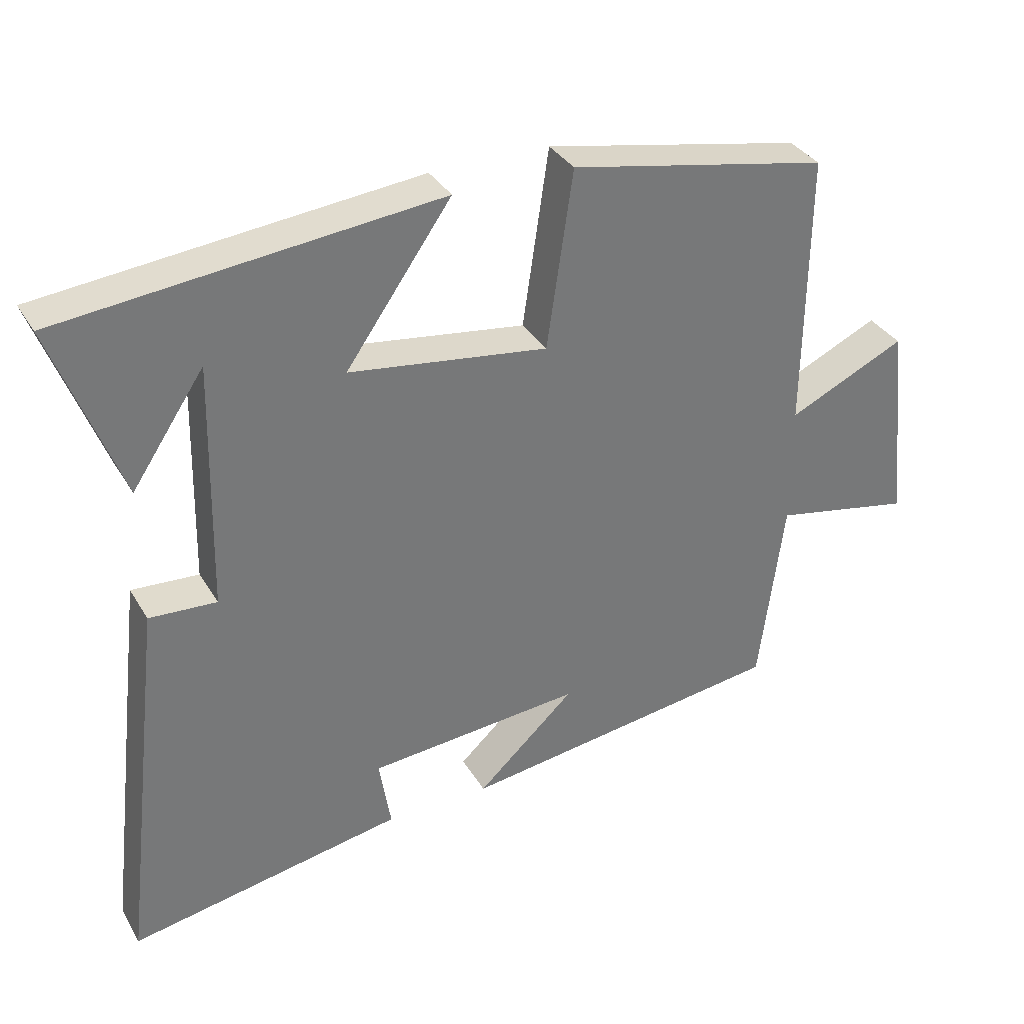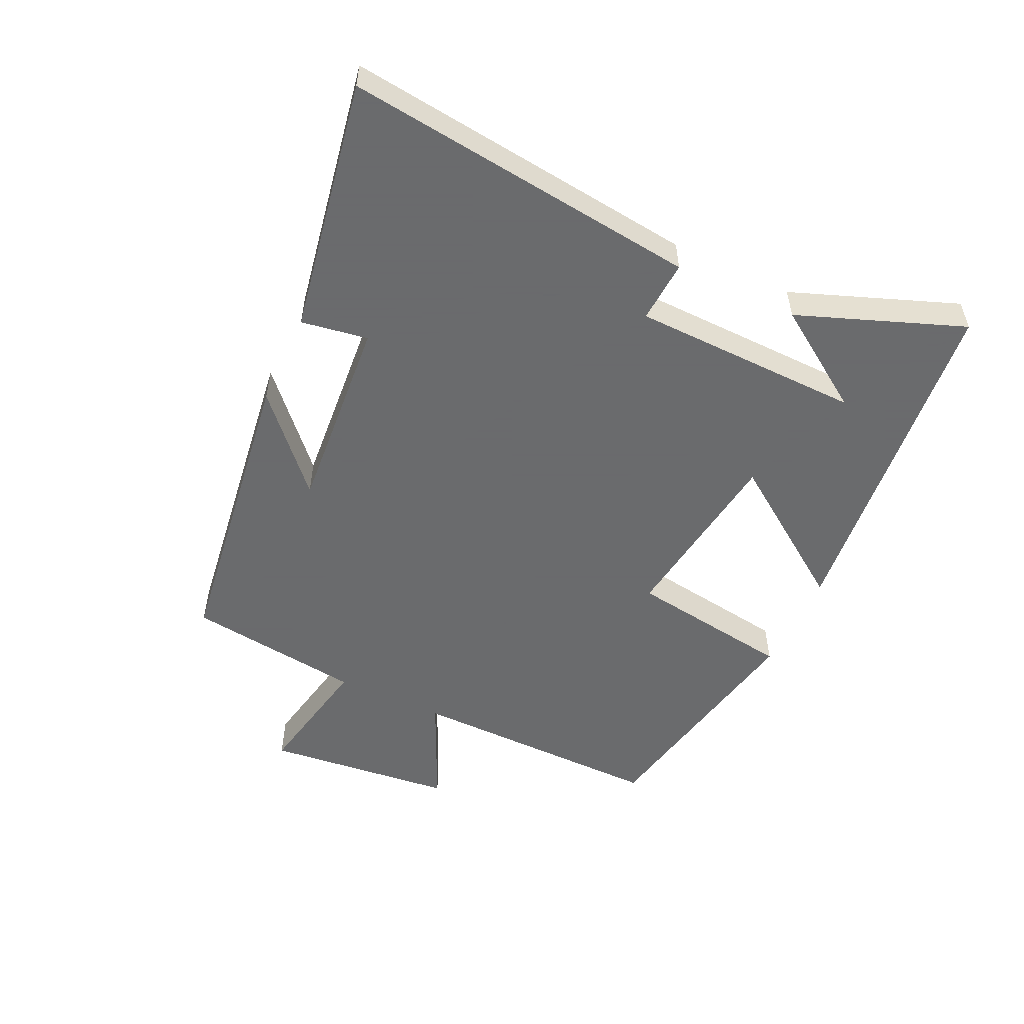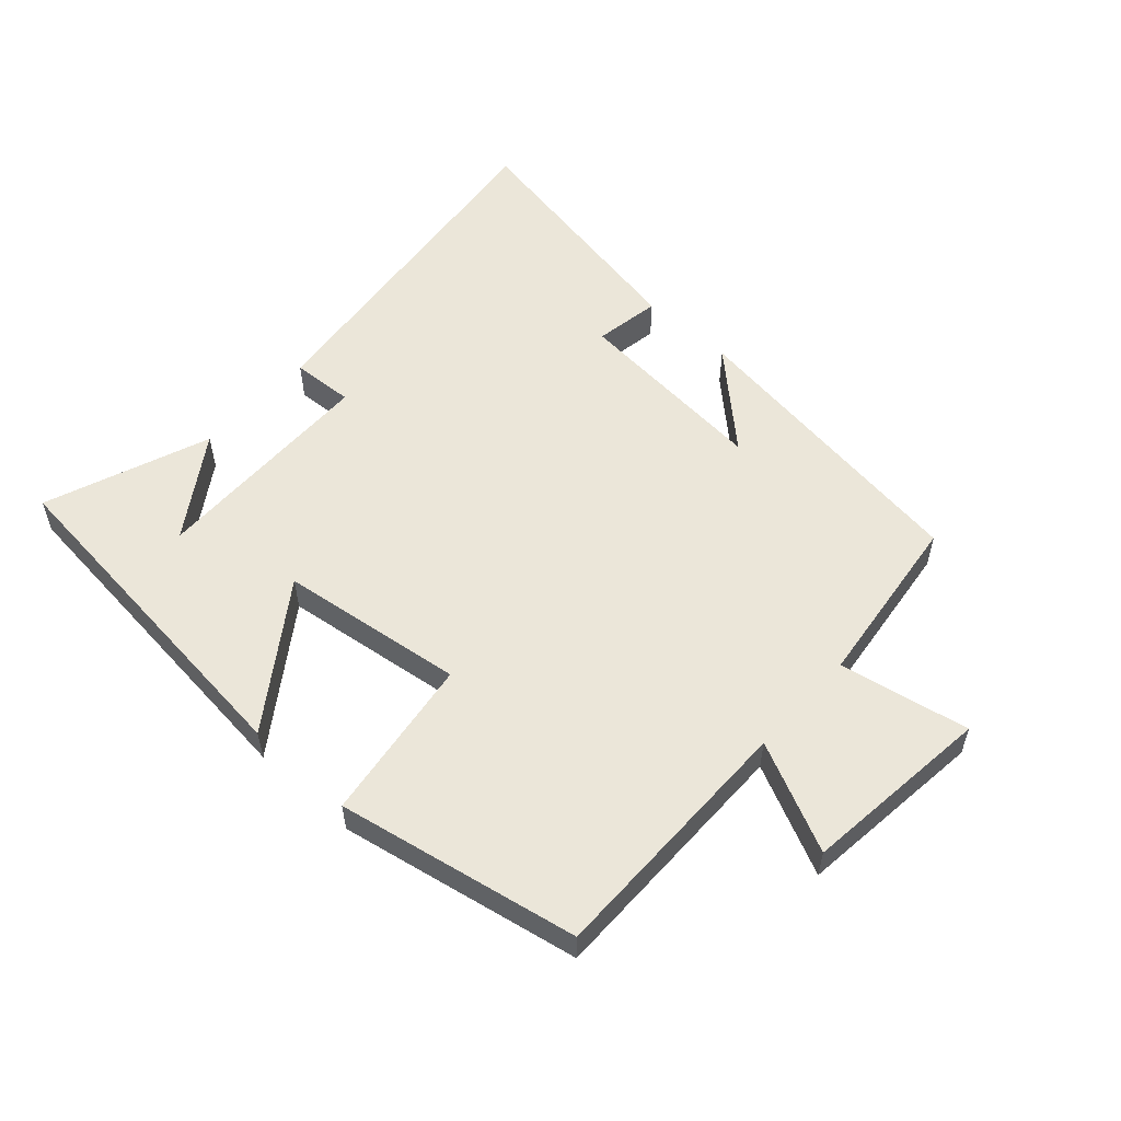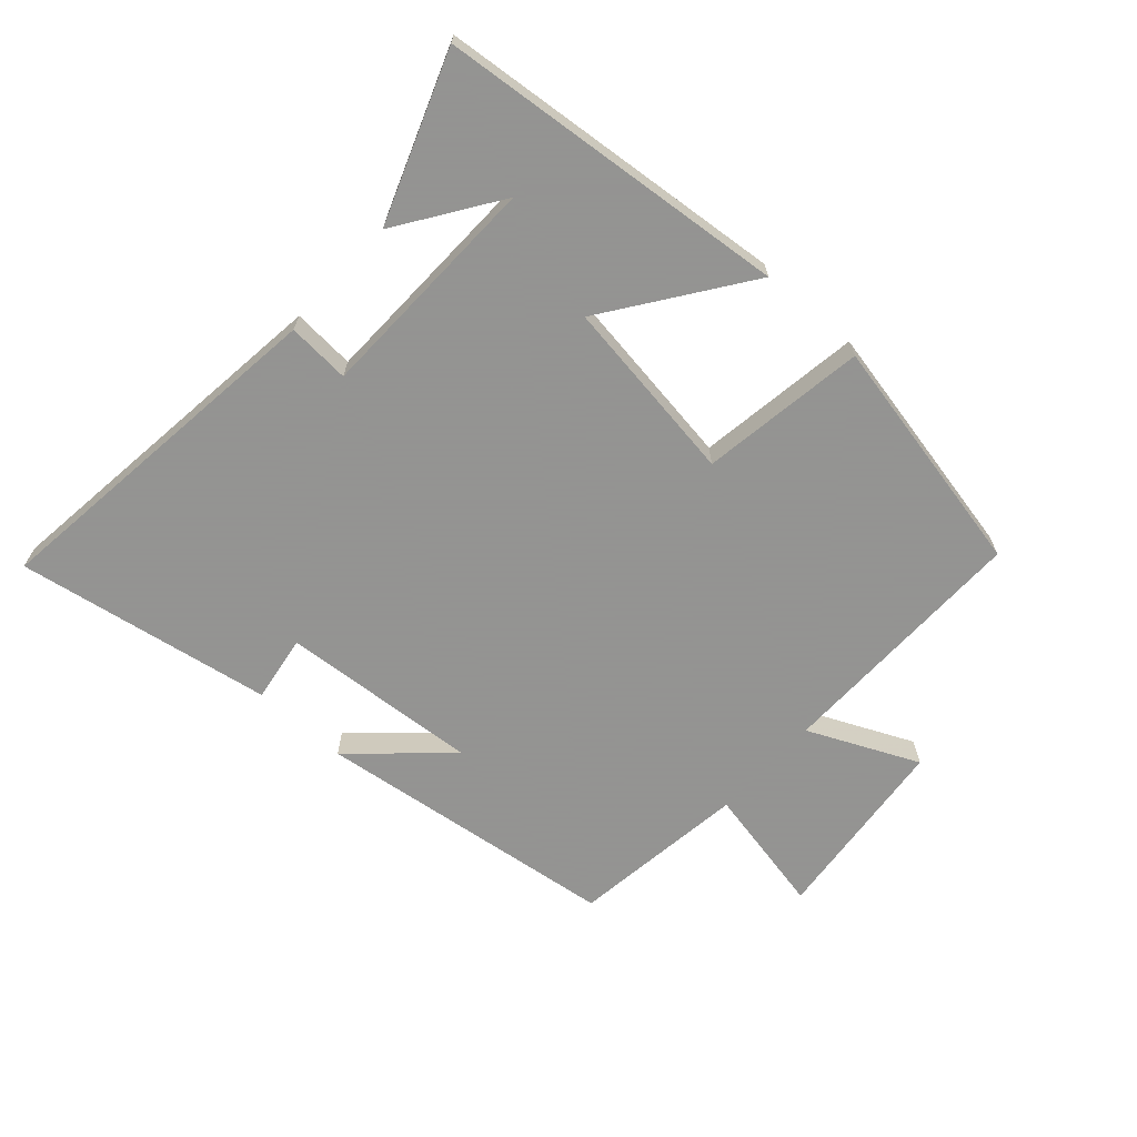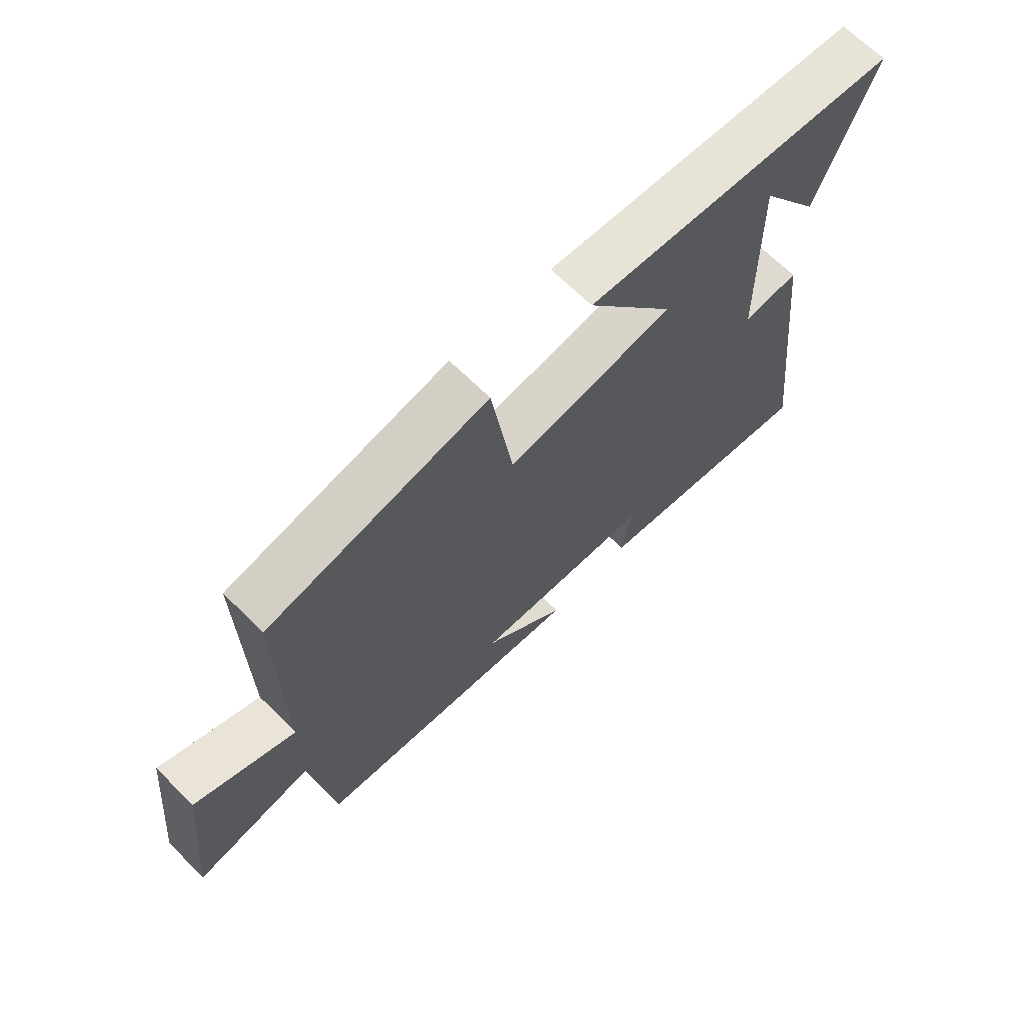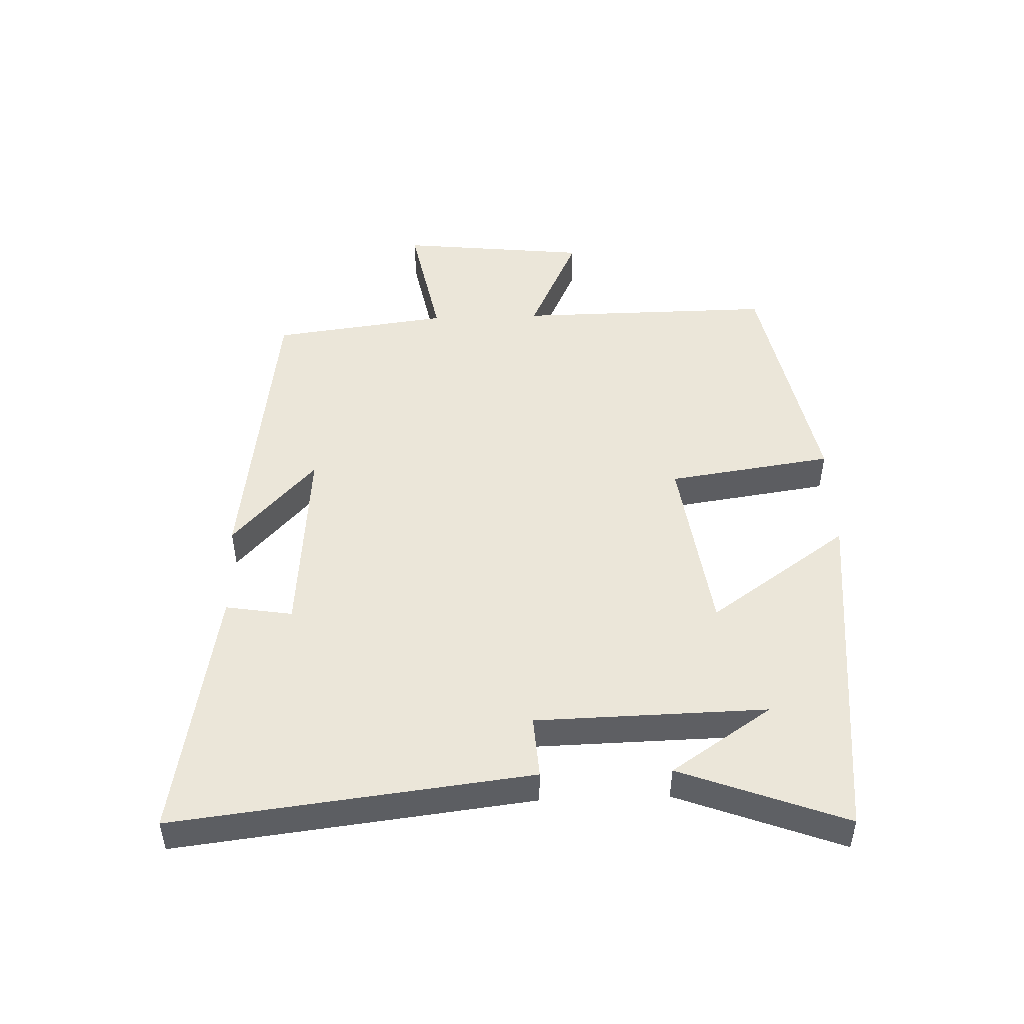
<metadata>
{"format":"obj","ext":"obj","renderer":"f3d","projection":"perspective","resolution":1024,"background":"white","views":[{"elev":34.3,"azim":-26.7,"up":"+Z"},{"elev":-53.2,"azim":-115.1,"up":"+Y"},{"elev":55.4,"azim":42.4,"up":"+Y"},{"elev":-66.9,"azim":-42.2,"up":"+Y"},{"elev":67.4,"azim":134.7,"up":"+Z"},{"elev":48.5,"azim":-92.0,"up":"+Y"}]}
</metadata>
<code>
v 0.464 0.07 -0.435
v -0.013 0.07 -0.5
v 0.13 0.07 -0.369
v -0.182 0.07 -0.395
v -0.165 0.07 -0.5
v -0.566 0.07 -0.572
v -0.5 0.07 -0.014
v -0.402 0.07 -0.02
v -0.394 0.07 0.342
v -0.5 0.07 0.184
v -0.598 0.07 0.444
v -0.049 0.07 0.5
v -0.203 0.07 0.281
v 0.087 0.07 0.241
v 0.125 0.07 0.5
v 0.504 0.07 0.425
v 0.5 0.07 0.02
v 0.672 0.07 0.1
v 0.704 0.07 -0.198
v 0.5 0.07 -0.158
v 0.464 0 -0.435
v -0.013 0 -0.5
v 0.13 0 -0.369
v -0.182 0 -0.395
v -0.165 0 -0.5
v -0.566 0 -0.572
v -0.5 0 -0.014
v -0.402 0 -0.02
v -0.394 0 0.342
v -0.5 0 0.184
v -0.598 0 0.444
v -0.049 0 0.5
v -0.203 0 0.281
v 0.087 0 0.241
v 0.125 0 0.5
v 0.504 0 0.425
v 0.5 0 0.02
v 0.672 0 0.1
v 0.704 0 -0.198
v 0.5 0 -0.158
f 17 18 19 20
f 17 20 1
f 14 15 16 17
f 13 14 17 1
f 11 12 13
f 9 10 11
f 9 11 13
f 8 9 13 1
f 4 5 6 7
f 3 4 7 8
f 1 2 3
f 1 3 8
f 40 39 38 37
f 21 40 37
f 37 36 35 34
f 21 37 34 33
f 33 32 31
f 31 30 29
f 33 31 29
f 21 33 29 28
f 27 26 25 24
f 28 27 24 23
f 23 22 21
f 28 23 21
f 1 21 22 2
f 2 22 23 3
f 3 23 24 4
f 4 24 25 5
f 5 25 26 6
f 6 26 27 7
f 7 27 28 8
f 8 28 29 9
f 9 29 30 10
f 10 30 31 11
f 11 31 32 12
f 12 32 33 13
f 13 33 34 14
f 14 34 35 15
f 15 35 36 16
f 16 36 37 17
f 17 37 38 18
f 18 38 39 19
f 19 39 40 20
f 20 40 21 1

</code>
